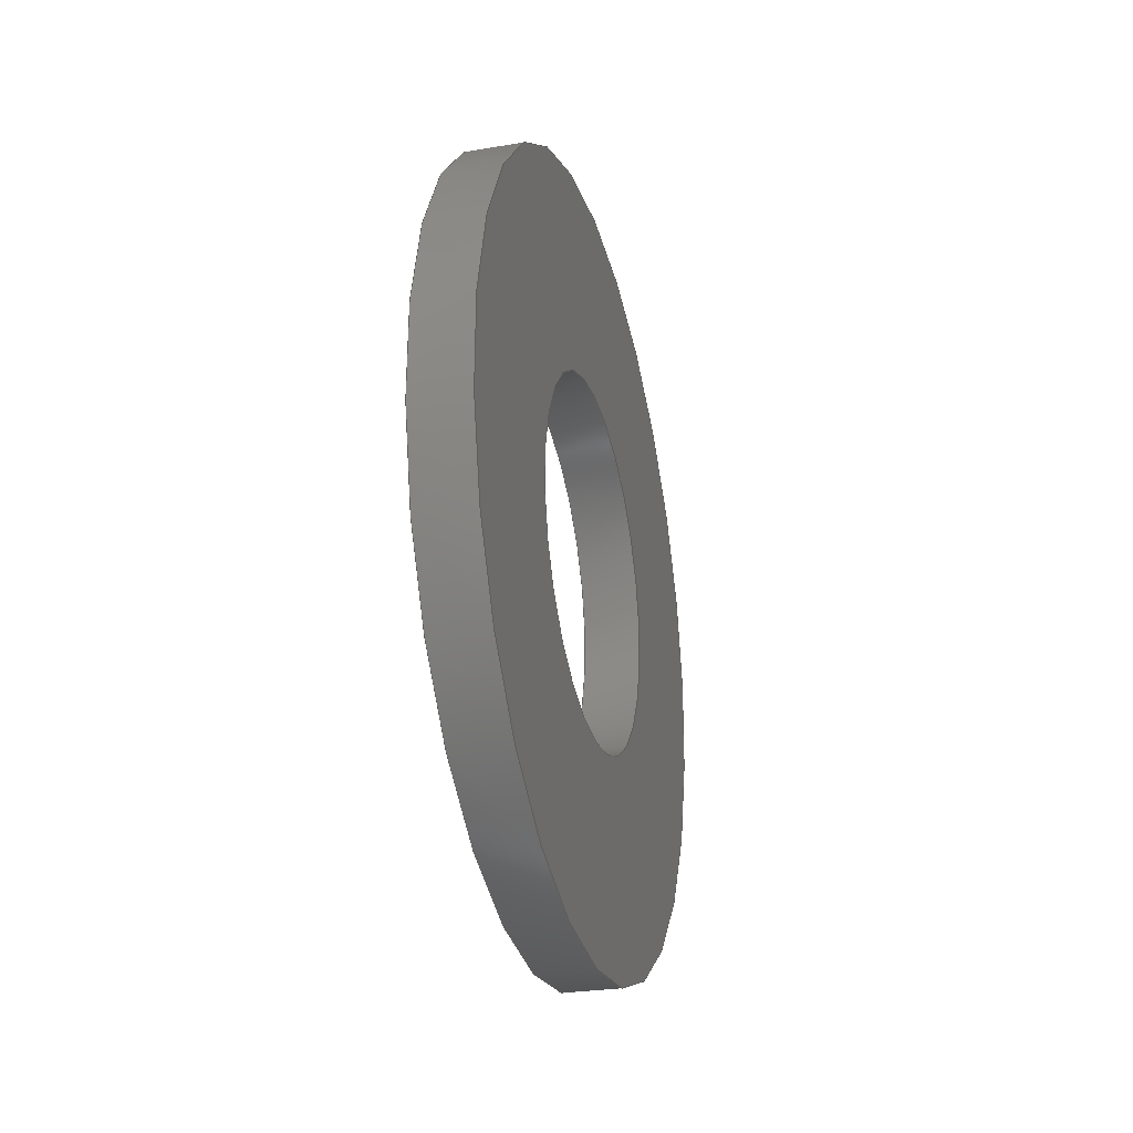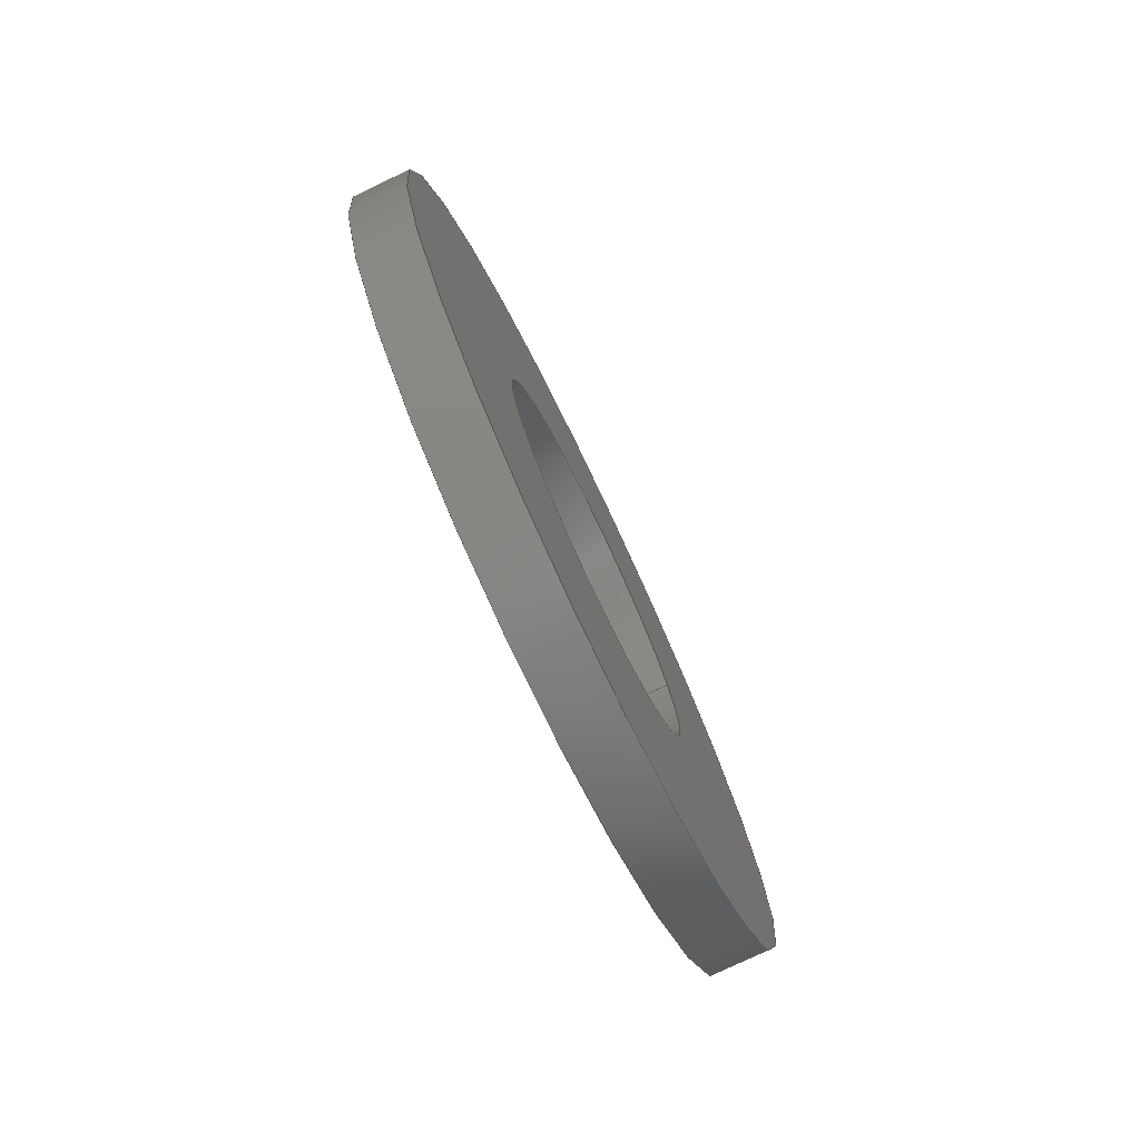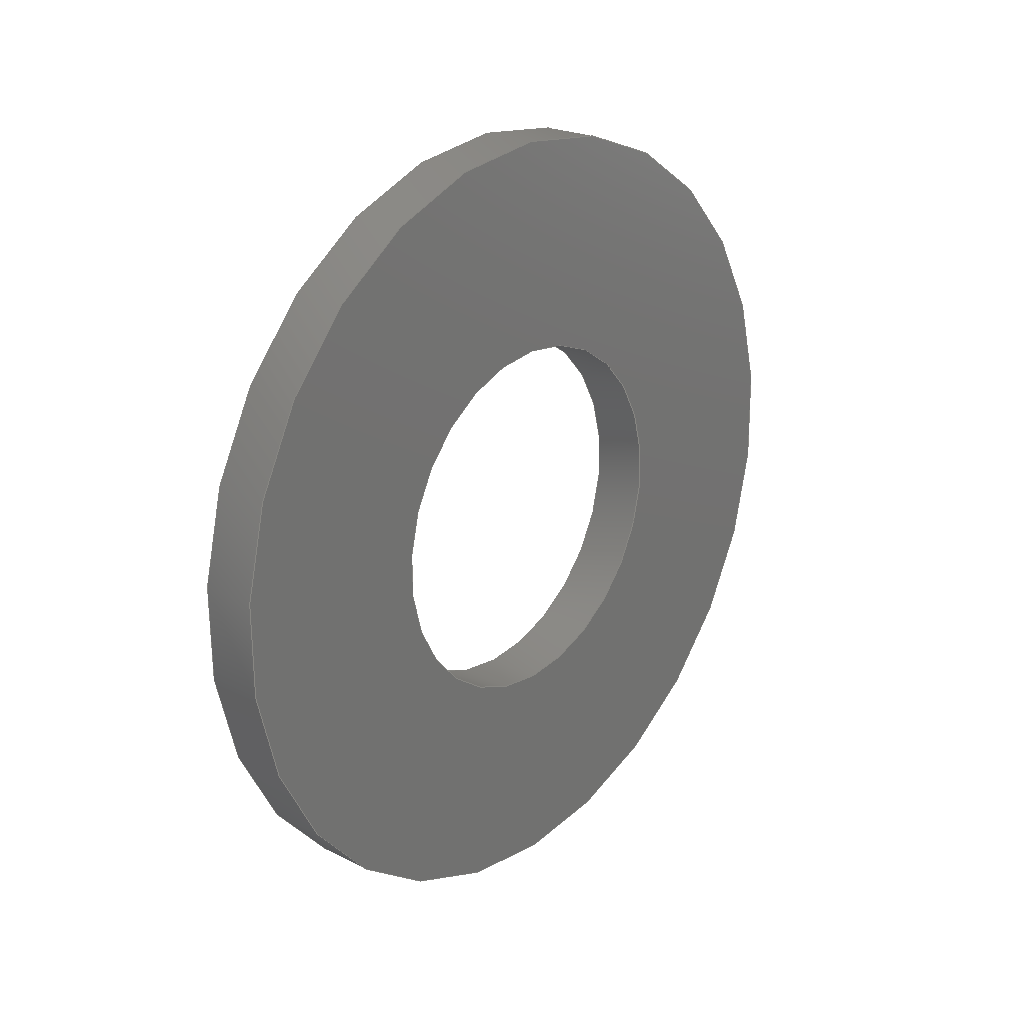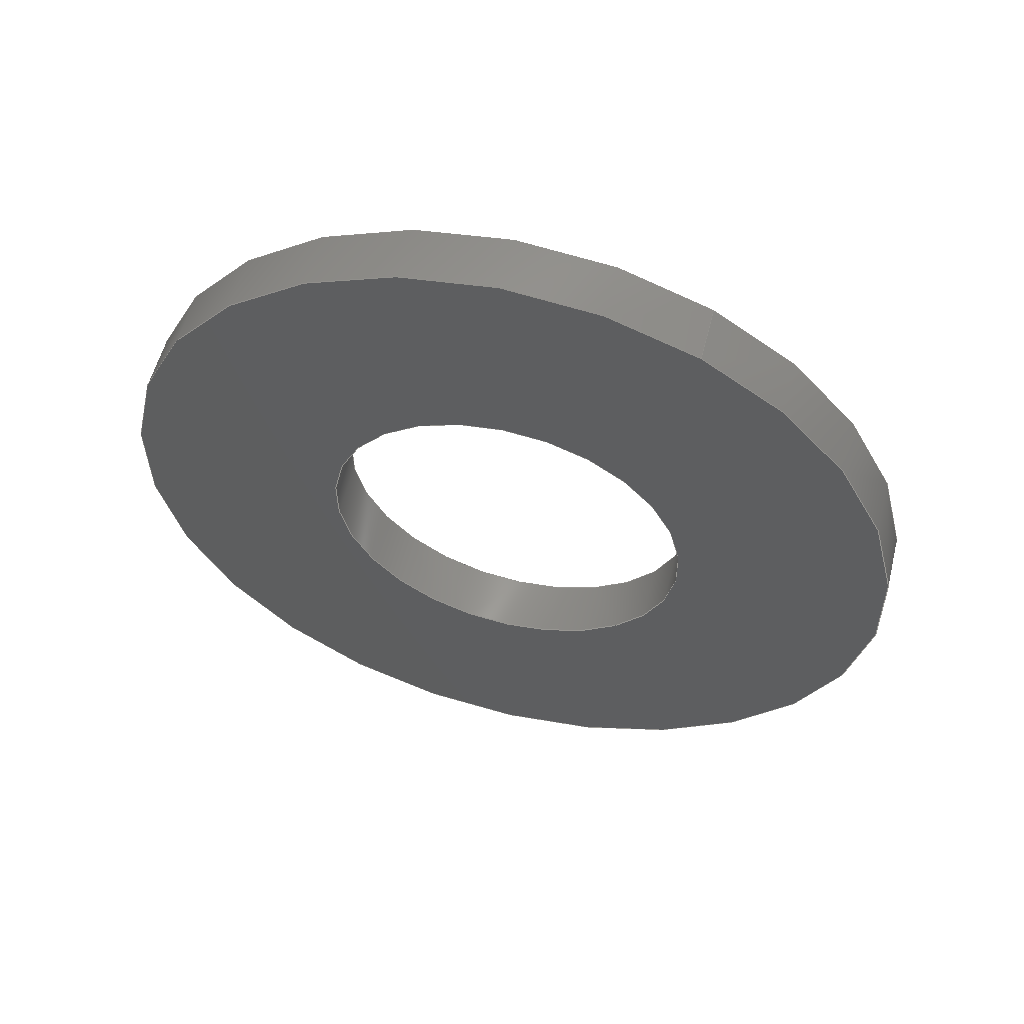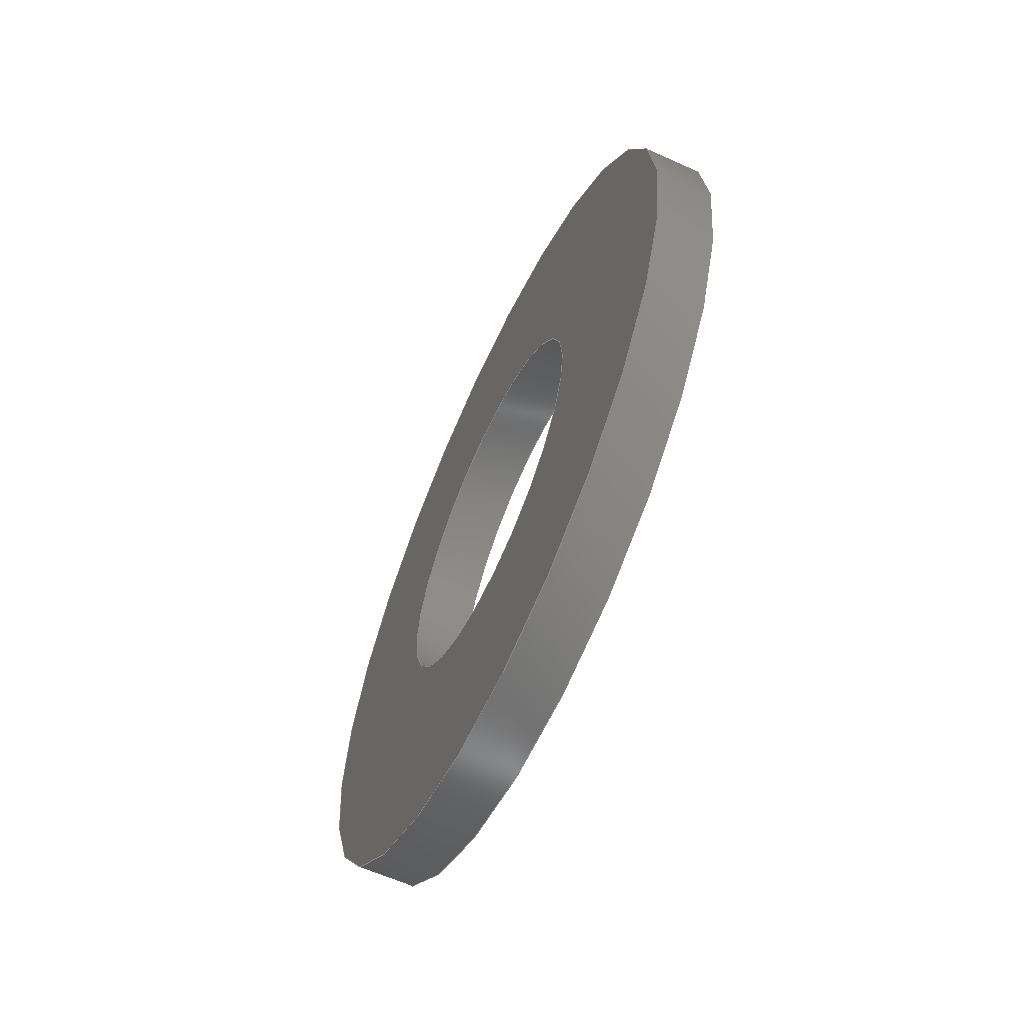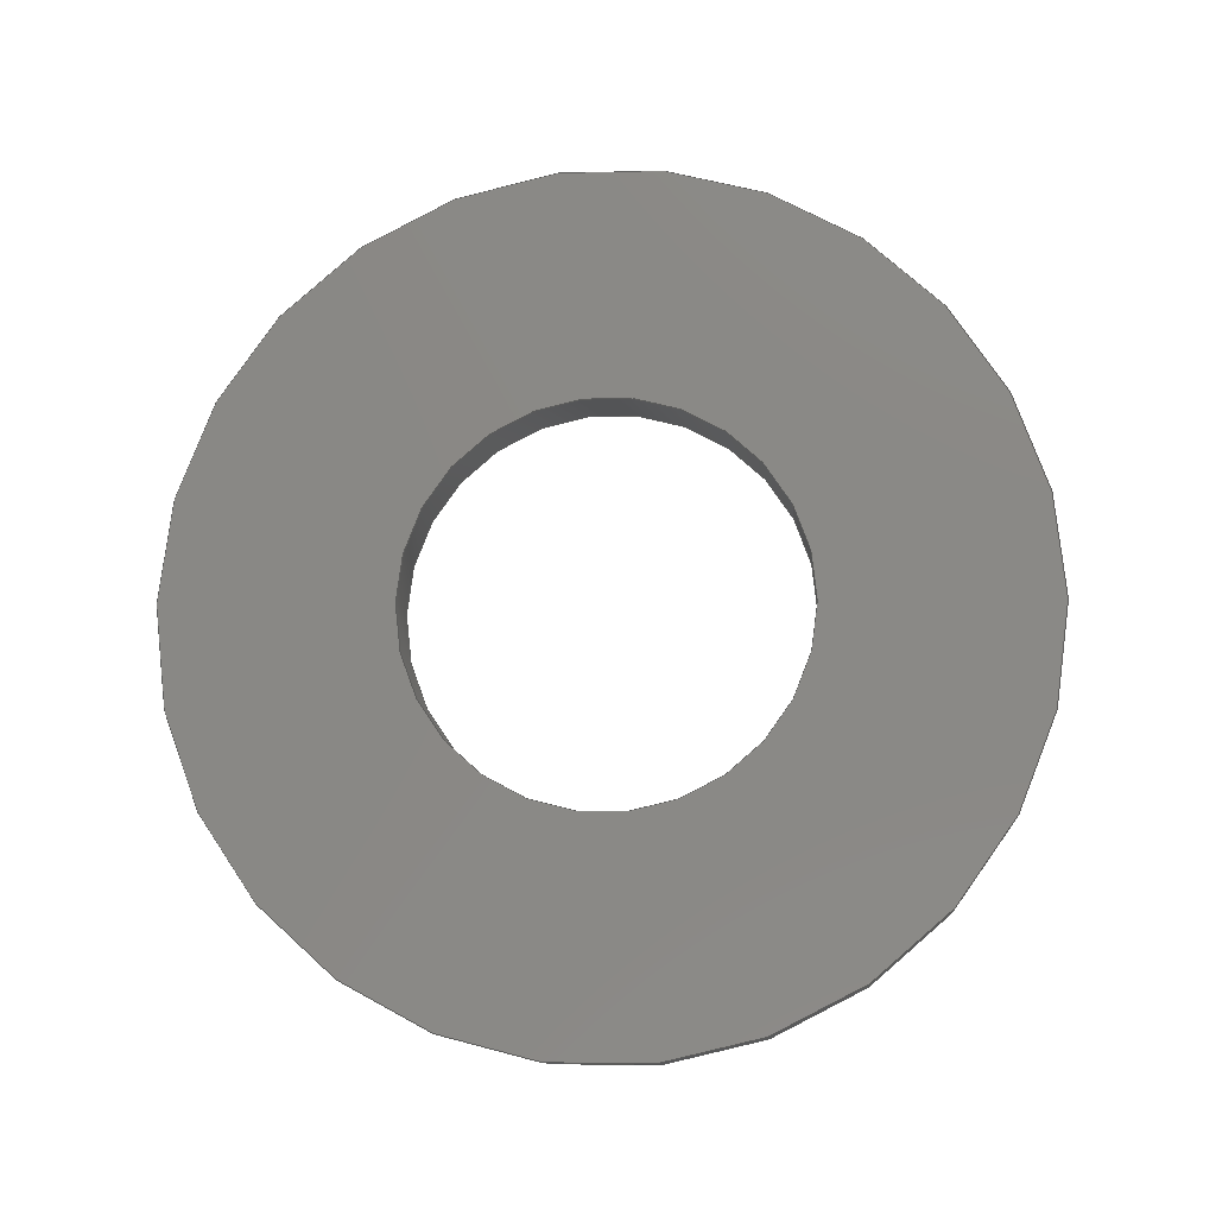
<metadata>
{"format":"step","ext":"step","renderer":"f3d","projection":"perspective","resolution":1024,"background":"white","views":[{"elev":-27.1,"azim":-165.3,"up":"+Z"},{"elev":-77.0,"azim":-154.5,"up":"+Y"},{"elev":22.8,"azim":40.7,"up":"+Z"},{"elev":56.4,"azim":104.2,"up":"+Z"},{"elev":-62.2,"azim":-24.6,"up":"+Y"},{"elev":-11.4,"azim":-85.0,"up":"+Y"}]}
</metadata>
<code>
ISO-10303-21;
DATA;
#1=PROPERTY_DEFINITION_REPRESENTATION(#5,#3);
#2=PROPERTY_DEFINITION_REPRESENTATION(#6,#4);
#3=REPRESENTATION('',(#7),#108);
#4=REPRESENTATION('',(#8),#108);
#5=PROPERTY_DEFINITION('pmi validation property','',#113);
#6=PROPERTY_DEFINITION('pmi validation property','',#113);
#7=VALUE_REPRESENTATION_ITEM('number of annotations',COUNT_MEASURE(0));
#8=VALUE_REPRESENTATION_ITEM('number of views',COUNT_MEASURE(0));
#9=SHAPE_REPRESENTATION_RELATIONSHIP('','',#66,#10);
#10=ADVANCED_BREP_SHAPE_REPRESENTATION('',(#64),#108);
#11=PLANE('',#74);
#12=PLANE('',#75);
#13=ORIENTED_EDGE('',*,*,#21,.F.);
#14=ORIENTED_EDGE('',*,*,#22,.T.);
#15=ORIENTED_EDGE('',*,*,#23,.T.);
#16=ORIENTED_EDGE('',*,*,#24,.F.);
#17=ORIENTED_EDGE('',*,*,#21,.T.);
#18=ORIENTED_EDGE('',*,*,#23,.F.);
#19=ORIENTED_EDGE('',*,*,#22,.F.);
#20=ORIENTED_EDGE('',*,*,#24,.T.);
#21=EDGE_CURVE('',#25,#25,#29,.T.);
#22=EDGE_CURVE('',#26,#26,#30,.T.);
#23=EDGE_CURVE('',#27,#27,#31,.T.);
#24=EDGE_CURVE('',#28,#28,#32,.T.);
#25=VERTEX_POINT('',#97);
#26=VERTEX_POINT('',#99);
#27=VERTEX_POINT('',#102);
#28=VERTEX_POINT('',#104);
#29=CIRCLE('',#69,0.002578);
#30=CIRCLE('',#70,0.002578);
#31=CIRCLE('',#72,0.005563);
#32=CIRCLE('',#73,0.005563);
#33=EDGE_LOOP('',(#13));
#34=EDGE_LOOP('',(#14));
#35=EDGE_LOOP('',(#15));
#36=EDGE_LOOP('',(#16));
#37=EDGE_LOOP('',(#17));
#38=EDGE_LOOP('',(#18));
#39=EDGE_LOOP('',(#19));
#40=EDGE_LOOP('',(#20));
#41=FACE_BOUND('',#33,.T.);
#42=FACE_BOUND('',#34,.T.);
#43=FACE_BOUND('',#35,.T.);
#44=FACE_BOUND('',#36,.T.);
#45=FACE_BOUND('',#37,.T.);
#46=FACE_BOUND('',#38,.T.);
#47=FACE_BOUND('',#39,.T.);
#48=FACE_BOUND('',#40,.T.);
#49=CYLINDRICAL_SURFACE('',#68,0.002578);
#50=CYLINDRICAL_SURFACE('',#71,0.005563);
#51=ADVANCED_FACE('',(#41,#42),#49,.F.);
#52=ADVANCED_FACE('',(#43,#44),#50,.T.);
#53=ADVANCED_FACE('',(#45,#46),#11,.T.);
#54=ADVANCED_FACE('',(#47,#48),#12,.F.);
#55=CLOSED_SHELL('',(#51,#52,#53,#54));
#56=STYLED_ITEM('',(#57),#64);
#57=PRESENTATION_STYLE_ASSIGNMENT((#58));
#58=SURFACE_STYLE_USAGE(.BOTH.,#59);
#59=SURFACE_SIDE_STYLE('',(#60));
#60=SURFACE_STYLE_FILL_AREA(#61);
#61=FILL_AREA_STYLE('',(#62));
#62=FILL_AREA_STYLE_COLOUR('',#63);
#63=COLOUR_RGB('',0.2941,0.2941,0.2941);
#64=MANIFOLD_SOLID_BREP('Washer, #1',#55);
#65=SHAPE_DEFINITION_REPRESENTATION(#113,#66);
#66=SHAPE_REPRESENTATION('Washer, #1',(#67),#108);
#67=AXIS2_PLACEMENT_3D('',#94,#76,#77);
#68=AXIS2_PLACEMENT_3D('',#95,#78,#79);
#69=AXIS2_PLACEMENT_3D('',#96,#80,#81);
#70=AXIS2_PLACEMENT_3D('',#98,#82,#83);
#71=AXIS2_PLACEMENT_3D('',#100,#84,#85);
#72=AXIS2_PLACEMENT_3D('',#101,#86,#87);
#73=AXIS2_PLACEMENT_3D('',#103,#88,#89);
#74=AXIS2_PLACEMENT_3D('',#105,#90,#91);
#75=AXIS2_PLACEMENT_3D('',#106,#92,#93);
#76=DIRECTION('',(0,0,1));
#77=DIRECTION('',(1,0,0));
#78=DIRECTION('',(1,-1.84e-17,-1.109e-17));
#79=DIRECTION('',(-1.823e-17,-0.454,-0.891));
#80=DIRECTION('',(1,-1.84e-17,-1.109e-17));
#81=DIRECTION('',(1.823e-17,0.454,0.891));
#82=DIRECTION('',(1,-1.84e-17,-1.109e-17));
#83=DIRECTION('',(1.823e-17,0.454,0.891));
#84=DIRECTION('',(1,-1.84e-17,-1.109e-17));
#85=DIRECTION('',(-1.823e-17,-0.454,-0.891));
#86=DIRECTION('',(1,-1.84e-17,-1.109e-17));
#87=DIRECTION('',(1.823e-17,0.454,0.891));
#88=DIRECTION('',(1,-1.84e-17,-1.109e-17));
#89=DIRECTION('',(1.823e-17,0.454,0.891));
#90=DIRECTION('',(-1,1.84e-17,1.109e-17));
#91=DIRECTION('',(-1.136e-17,-0.891,0.454));
#92=DIRECTION('',(-1,1.84e-17,1.109e-17));
#93=DIRECTION('',(-1.136e-17,-0.891,0.454));
#94=CARTESIAN_POINT('',(0,0,0));
#95=CARTESIAN_POINT('',(-0.04799,-0.2011,0.0001081));
#96=CARTESIAN_POINT('',(-0.04799,-0.2011,0.0001081));
#97=CARTESIAN_POINT('',(-0.04799,-0.1999,0.002405));
#98=CARTESIAN_POINT('',(-0.04719,-0.2011,0.0001081));
#99=CARTESIAN_POINT('',(-0.04719,-0.1999,0.002405));
#100=CARTESIAN_POINT('',(-0.04799,-0.2011,0.0001081));
#101=CARTESIAN_POINT('',(-0.04799,-0.2011,0.0001081));
#102=CARTESIAN_POINT('',(-0.04799,-0.1985,0.005064));
#103=CARTESIAN_POINT('',(-0.04719,-0.2011,0.0001081));
#104=CARTESIAN_POINT('',(-0.04719,-0.1985,0.005064));
#105=CARTESIAN_POINT('',(-0.04799,-0.1184,-0.05456));
#106=CARTESIAN_POINT('',(-0.04719,-0.1184,-0.05456));
#107=MECHANICAL_DESIGN_GEOMETRIC_PRESENTATION_REPRESENTATION('',(#56),#108);
#108=(
GEOMETRIC_REPRESENTATION_CONTEXT(3)
GLOBAL_UNCERTAINTY_ASSIGNED_CONTEXT((#109))
GLOBAL_UNIT_ASSIGNED_CONTEXT((#112,#111,#110))
REPRESENTATION_CONTEXT('Washer, #1','TOP_LEVEL_ASSEMBLY_PART')
);
#109=UNCERTAINTY_MEASURE_WITH_UNIT(LENGTH_MEASURE(5e-06),#112,
'DISTANCE_ACCURACY_VALUE','Maximum Tolerance applied to model');
#110=(
NAMED_UNIT(*)
SI_UNIT($,.STERADIAN.)
SOLID_ANGLE_UNIT()
);
#111=(
NAMED_UNIT(*)
PLANE_ANGLE_UNIT()
SI_UNIT($,.RADIAN.)
);
#112=(
LENGTH_UNIT()
NAMED_UNIT(*)
SI_UNIT($,.METRE.)
);
#113=PRODUCT_DEFINITION_SHAPE('','',#114);
#114=PRODUCT_DEFINITION('','',#116,#115);
#115=PRODUCT_DEFINITION_CONTEXT('',#122,'design');
#116=PRODUCT_DEFINITION_FORMATION_WITH_SPECIFIED_SOURCE('','',#118,
 .NOT_KNOWN.);
#117=PRODUCT_RELATED_PRODUCT_CATEGORY('','',(#118));
#118=PRODUCT('Washer, #1','Washer, #1','Washer, #1',(#120));
#119=PRODUCT_CATEGORY('','');
#120=PRODUCT_CONTEXT('',#122,'mechanical');
#121=APPLICATION_PROTOCOL_DEFINITION('international standard',
'automotive_design',2010,#122);
#122=APPLICATION_CONTEXT(
'core data for automotive mechanical design processes');
ENDSEC;
END-ISO-10303-21;

</code>
